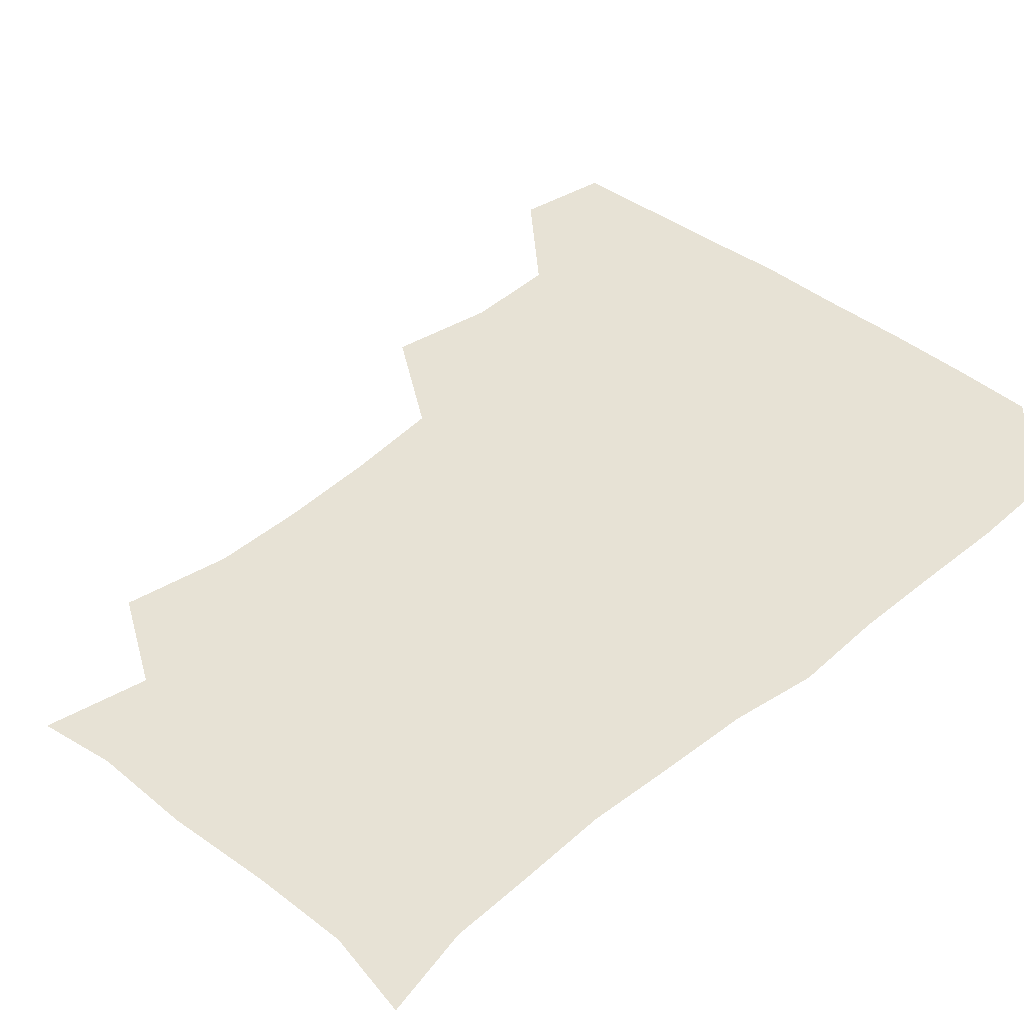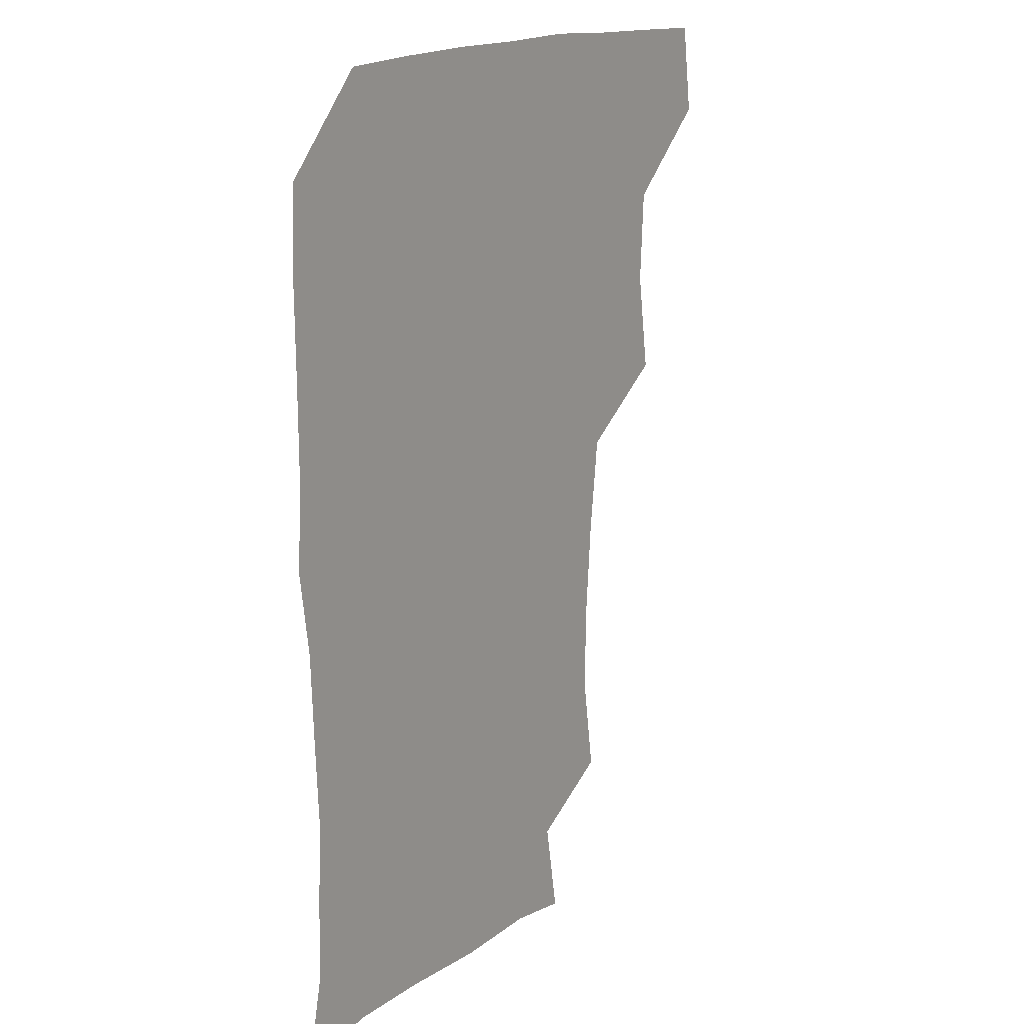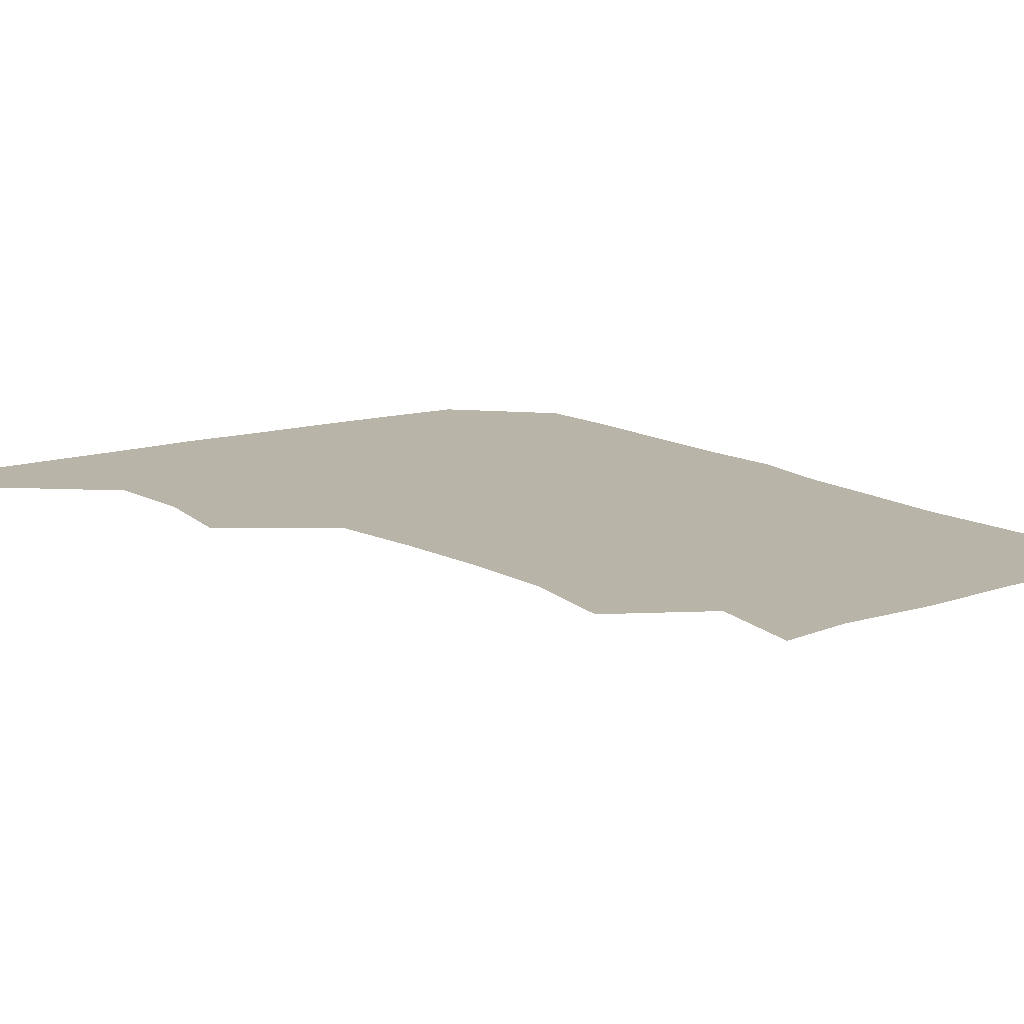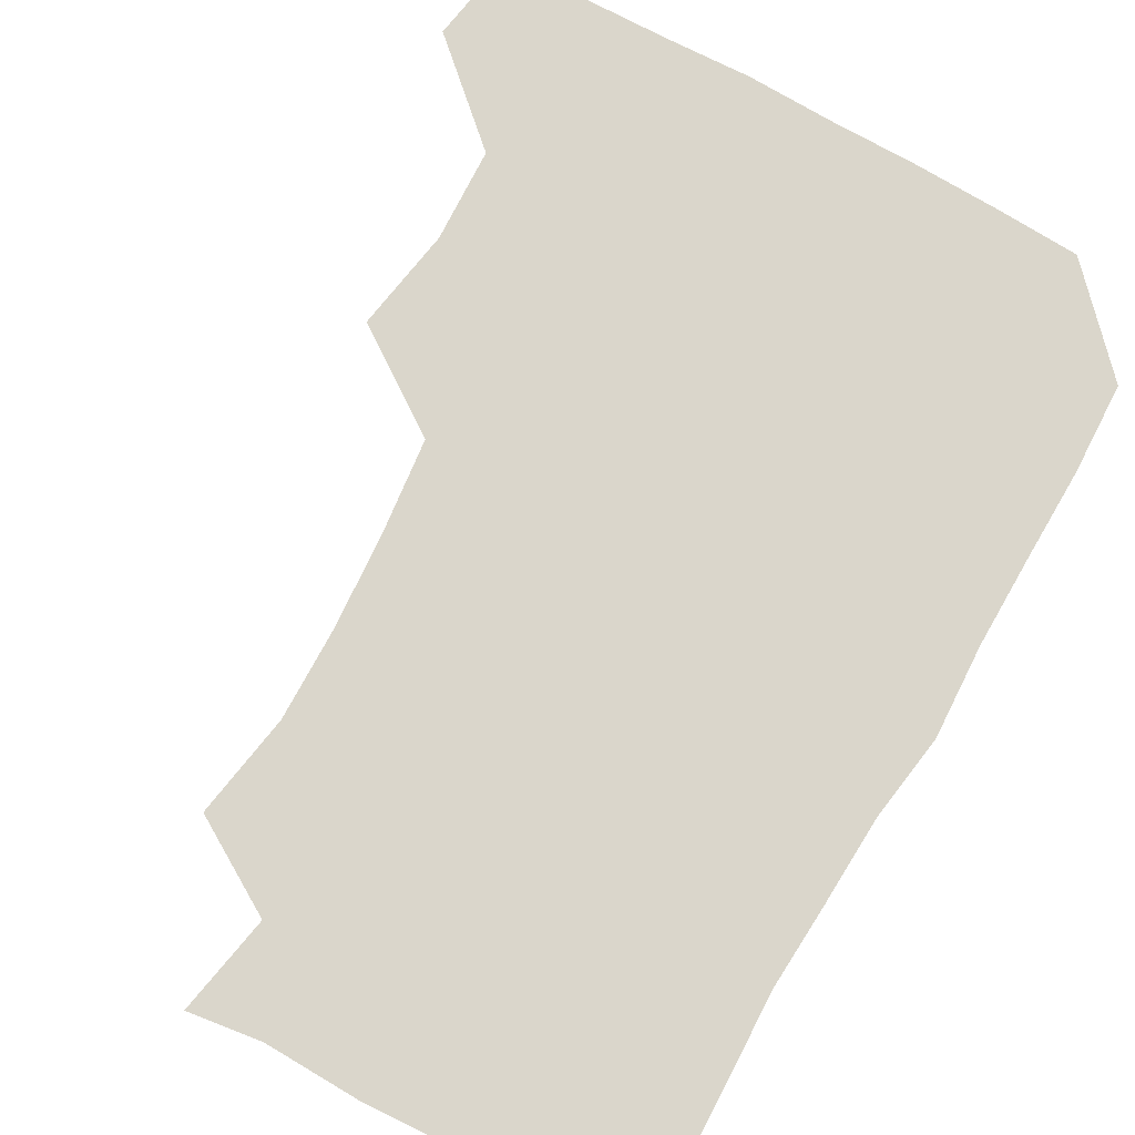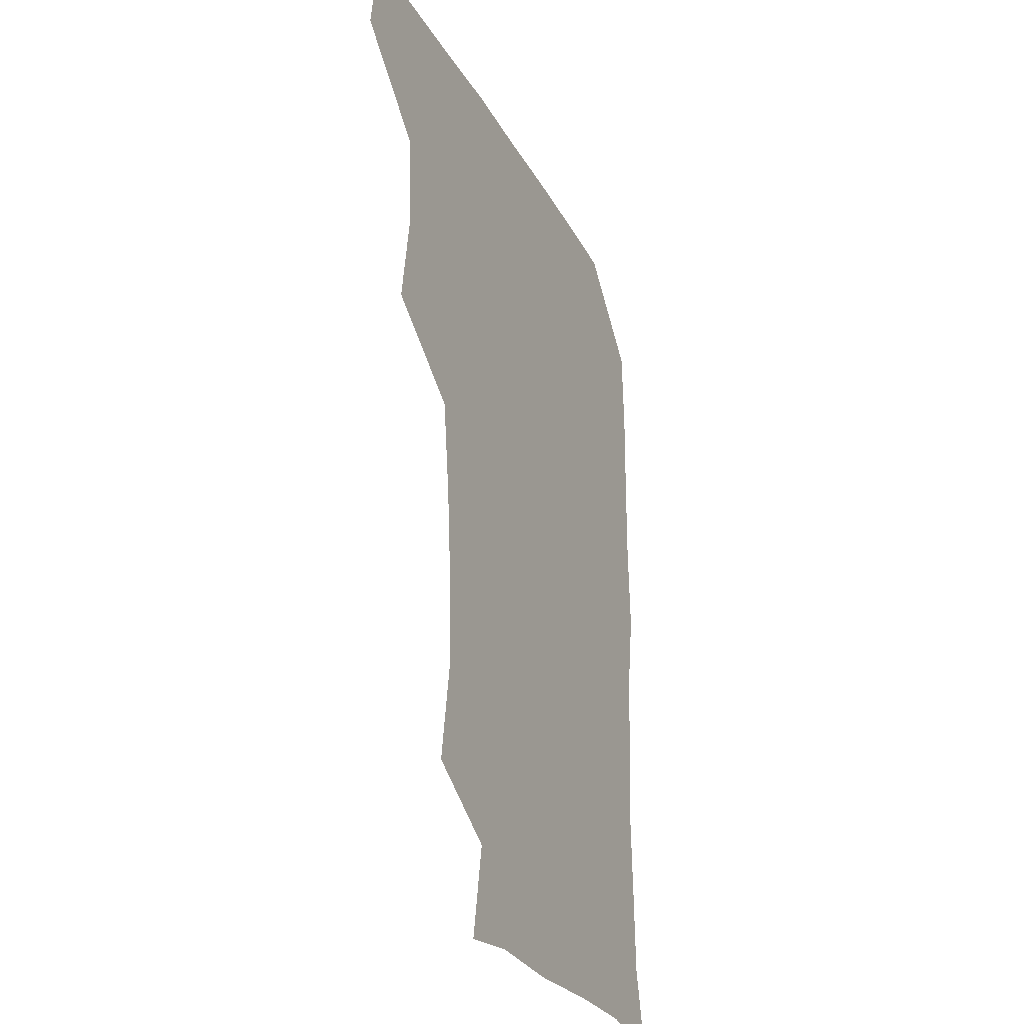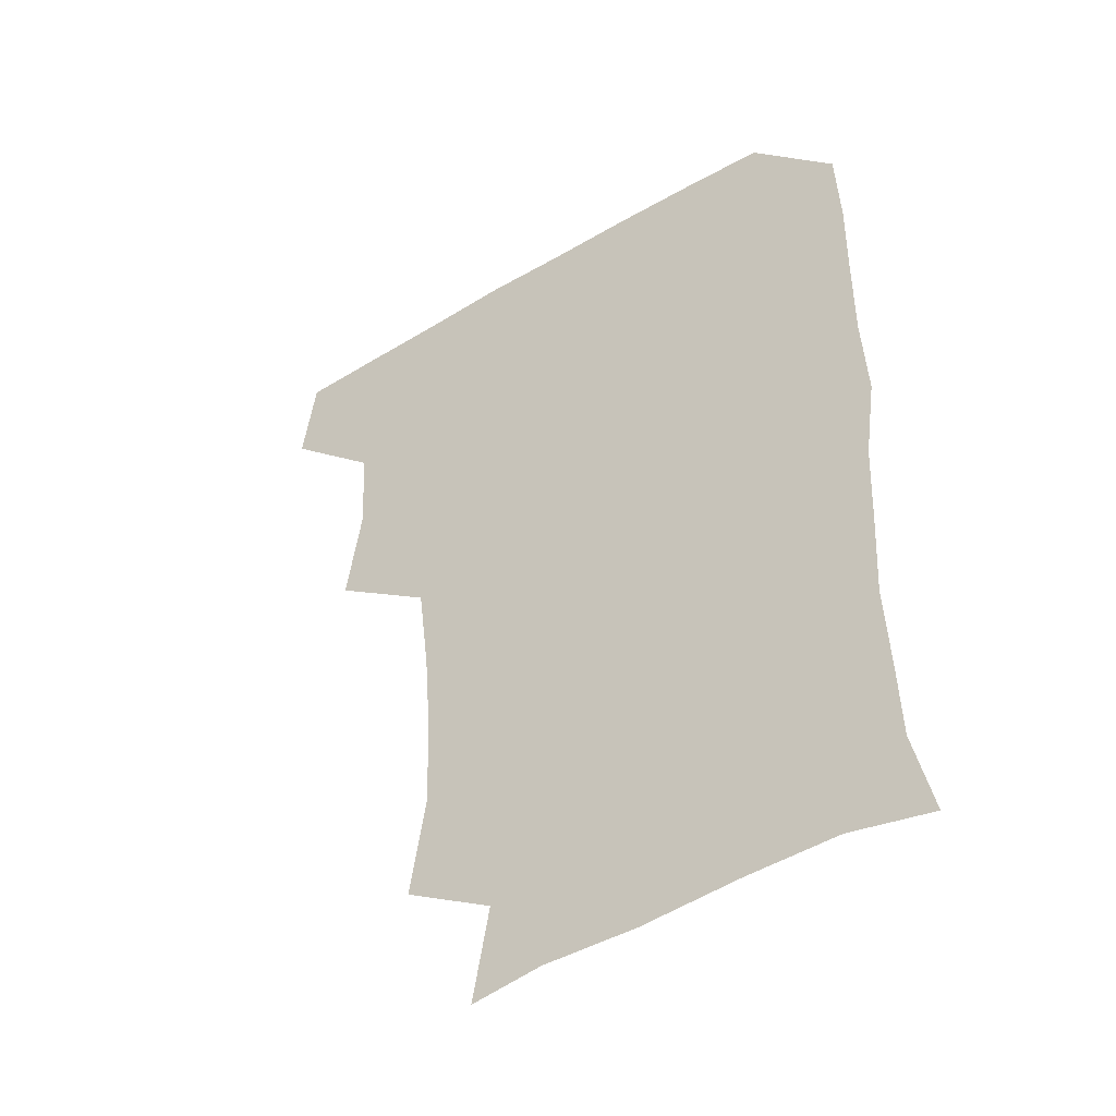
<metadata>
{"format":"obj","ext":"obj","renderer":"f3d","projection":"perspective","resolution":1024,"background":"white","views":[{"elev":40.4,"azim":44.5,"up":"+Z"},{"elev":16.3,"azim":124.5,"up":"+Y"},{"elev":13.0,"azim":-35.8,"up":"+Z"},{"elev":74.0,"azim":29.6,"up":"+Z"},{"elev":-28.5,"azim":-66.1,"up":"+Y"},{"elev":-46.4,"azim":34.2,"up":"+Y"}]}
</metadata>
<code>
v 478.1 477.5 0
v 482.8 509.2 0
v 507.7 380.2 0
v 513.1 415.5 0
v 511.3 447.8 0
v 514.2 481 0
v 512.7 510.1 0
v 544.8 224.2 0
v 550.3 259.5 0
v 549.5 290.6 0
v 547 323 0
v 542.9 356.2 0
v 543.3 390.7 0
v 543.8 422 0
v 544.1 452.4 0
v 543.9 481.4 0
v 542 510.8 0
v 570.5 172.3 0
v 576.4 205.7 0
v 578.2 243.1 0
v 577.3 272.4 0
v 577.1 304.6 0
v 575.7 334.7 0
v 573.2 363 0
v 573.9 395.3 0
v 574.1 425.2 0
v 574.1 453.8 0
v 573.2 481.5 0
v 570.9 512.1 0
v 595.3 175.9 0
v 604.3 217 0
v 604.7 247.1 0
v 604.2 276.6 0
v 603.6 307.4 0
v 602.9 337.4 0
v 602.4 366.2 0
v 602 395.2 0
v 602.3 425.3 0
v 602.3 453.8 0
v 602 481.9 0
v 600.9 511.3 0
v 628.2 175.3 0
v 631 216.7 0
v 631.1 249.1 0
v 631.1 279 0
v 631 306.8 0
v 630.2 336.6 0
v 630.1 367.7 0
v 630.3 396.8 0
v 630.4 426.2 0
v 630.7 454.3 0
v 631.1 481.9 0
v 630.5 511.3 0
v 663 177.6 0
v 658.8 217.1 0
v 658.7 245.8 0
v 658 276.2 0
v 657.2 309.4 0
v 657.2 339.1 0
v 658.1 366.2 0
v 658.1 395.7 0
v 657.7 426.3 0
v 658.3 454.4 0
v 659.3 482.1 0
v 660.4 510.4 0
v 694.7 178.2 0
v 687.2 212.8 0
v 685.8 242.9 0
v 684 275.5 0
v 685.5 303.6 0
v 685.3 334.3 0
v 685.4 364.3 0
v 686.3 393 0
v 687.7 421.9 0
v 687.6 451.9 0
v 686.7 482 0
v 689 509 0
v 691 541 0
v 723.7 172.6 0
v 717.1 202.7 0
v 716.2 230.4 0
v 714.9 261.2 0
v 716.5 290.7 0
v 717.7 321.3 0
v 721.9 350.2 0
v 720.2 382.2 0
v 720.4 413.6 0
v 720.8 444.8 0
v 719.5 476.4 0
f 5 6 1
f 1 6 2
f 6 7 2
f 12 13 3
f 3 13 4
f 13 14 4
f 4 14 5
f 14 15 5
f 5 15 6
f 15 16 6
f 6 16 7
f 16 17 7
f 19 20 8
f 8 20 9
f 20 21 9
f 9 21 10
f 21 22 10
f 10 22 11
f 22 23 11
f 11 23 12
f 23 24 12
f 12 24 13
f 24 25 13
f 13 25 14
f 25 26 14
f 14 26 15
f 26 27 15
f 15 27 16
f 27 28 16
f 16 28 17
f 28 29 17
f 18 30 19
f 30 31 19
f 19 31 20
f 31 32 20
f 20 32 21
f 32 33 21
f 21 33 22
f 33 34 22
f 22 34 23
f 34 35 23
f 23 35 24
f 35 36 24
f 24 36 25
f 36 37 25
f 25 37 26
f 37 38 26
f 26 38 27
f 38 39 27
f 27 39 28
f 39 40 28
f 28 40 29
f 40 41 29
f 30 42 31
f 42 43 31
f 31 43 32
f 43 44 32
f 32 44 33
f 44 45 33
f 33 45 34
f 45 46 34
f 34 46 35
f 46 47 35
f 35 47 36
f 47 48 36
f 36 48 37
f 48 49 37
f 37 49 38
f 49 50 38
f 38 50 39
f 50 51 39
f 39 51 40
f 51 52 40
f 40 52 41
f 52 53 41
f 42 54 43
f 54 55 43
f 43 55 44
f 55 56 44
f 44 56 45
f 56 57 45
f 45 57 46
f 57 58 46
f 46 58 47
f 58 59 47
f 47 59 48
f 59 60 48
f 48 60 49
f 60 61 49
f 49 61 50
f 61 62 50
f 50 62 51
f 62 63 51
f 51 63 52
f 63 64 52
f 52 64 53
f 64 65 53
f 54 66 55
f 66 67 55
f 55 67 56
f 67 68 56
f 56 68 57
f 68 69 57
f 57 69 58
f 69 70 58
f 58 70 59
f 70 71 59
f 59 71 60
f 71 72 60
f 60 72 61
f 72 73 61
f 61 73 62
f 73 74 62
f 62 74 63
f 74 75 63
f 63 75 64
f 75 76 64
f 64 76 65
f 76 77 65
f 66 79 67
f 79 80 67
f 67 80 68
f 80 81 68
f 68 81 69
f 81 82 69
f 69 82 70
f 82 83 70
f 70 83 71
f 83 84 71
f 71 84 72
f 84 85 72
f 72 85 73
f 85 86 73
f 73 86 74
f 86 87 74
f 74 87 75
f 87 88 75
f 75 88 76
f 88 89 76
f 76 89 77

</code>
